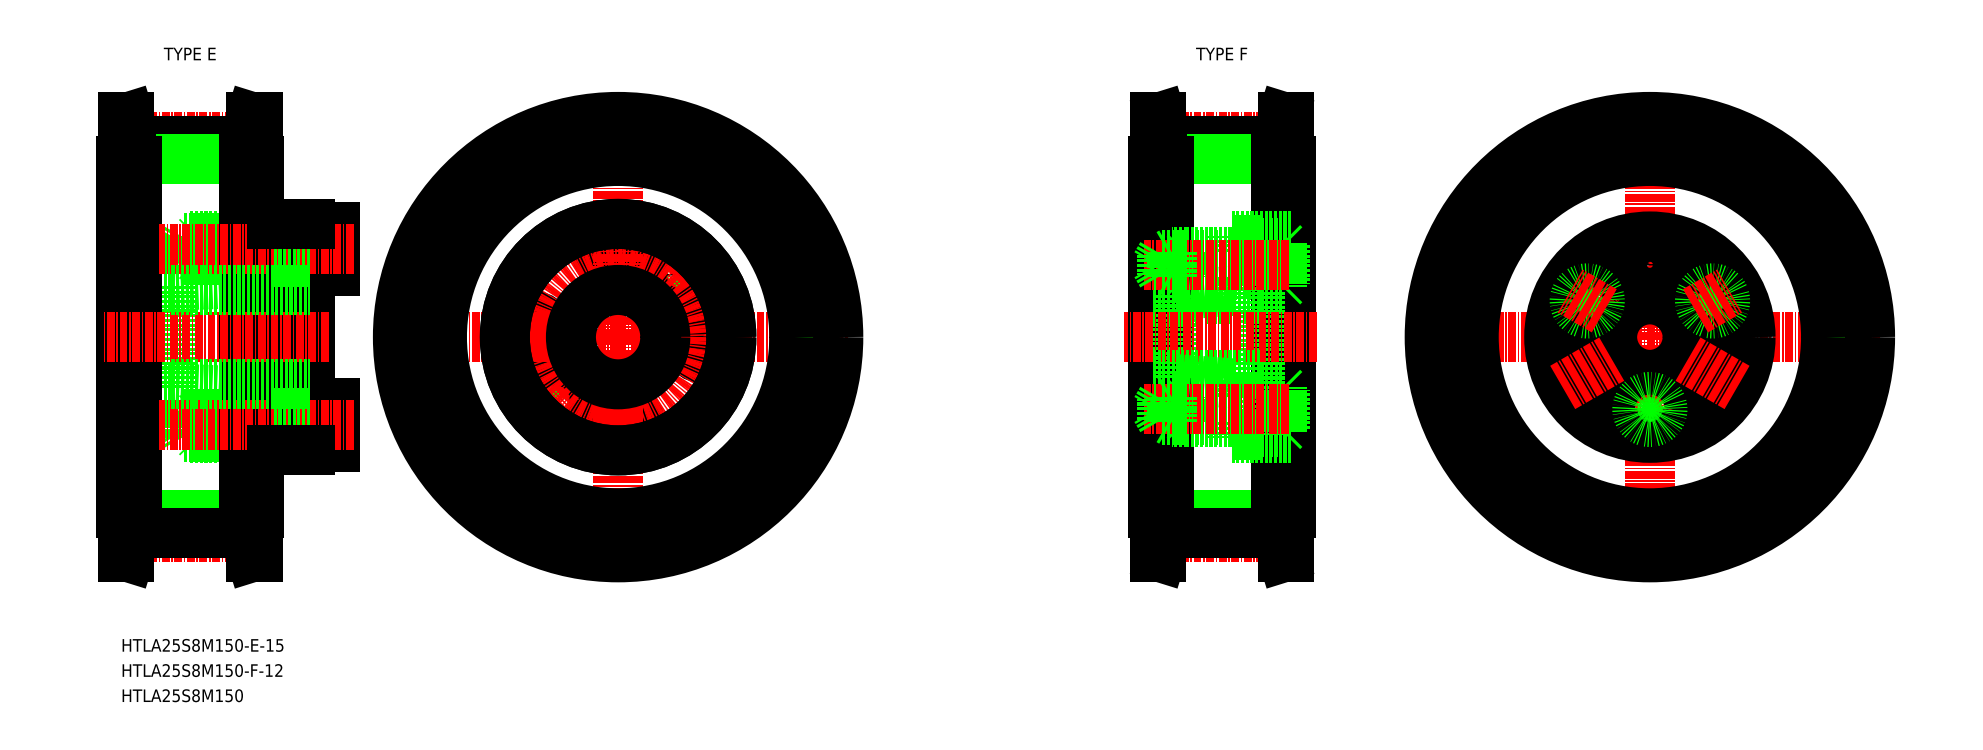
<metadata>
{"format":"dxf","ext":"dxf","renderer":"ezdxf+matplotlib","layout":"modelspace","background":"white","min_lineweight":24,"dpi":150}
</metadata>
<code>
0
SECTION
2
ENTITIES
0
ARC
8
0
10
3938
20
9610
30
0
40
2
50
135
51
47
0
LINE
8
CENTER
10
3934
20
9606
30
0
11
3941
21
9613
31
0
0
CIRCLE
8
0
10
3938
20
9610
30
0
40
1.8
0
LINE
8
CENTER
10
3928
20
9620
30
0
11
3928
21
9607
31
0
0
CIRCLE
8
0
10
3928
20
9614
30
0
40
3.5
0
LINE
8
0
10
3879
20
9618
30
0
11
3879
21
9617
31
0
0
LINE
8
0
10
3879
20
9617
30
0
11
3883
21
9617
31
0
0
LINE
8
0
10
3879
20
9610
30
0
11
3883
21
9610
31
0
0
LINE
8
0
10
3883
20
9610
30
0
11
3883
21
9614
31
0
0
LINE
8
0
10
3883
20
9617
30
0
11
3883
21
9614
31
0
0
LINE
8
0
10
3879
20
9617
30
0
11
3879
21
9610
31
0
0
CIRCLE
8
0
10
3914
20
9600
30
0
40
3.5
0
ARC
8
0
10
3918
20
9590
30
0
40
2
50
135
51
47
0
LINE
8
CENTER
10
3914
20
9586
30
0
11
3922
21
9593
31
0
0
CIRCLE
8
0
10
3918
20
9590
30
0
40
1.8
0
CIRCLE
8
0
10
3928
20
9586
30
0
40
3.5
0
LINE
8
CENTER
10
3928
20
9600
30
0
11
3928
21
9563
31
0
0
LINE
8
CENTER
10
3928
20
9579
30
0
11
3928
21
9592
31
0
0
LINE
8
0
10
3879
20
9589
30
0
11
3883
21
9589
31
0
0
LINE
8
0
10
3883
20
9582
30
0
11
3883
21
9586
31
0
0
LINE
8
0
10
3879
20
9582
30
0
11
3883
21
9582
31
0
0
LINE
8
0
10
3883
20
9589
30
0
11
3883
21
9586
31
0
0
LINE
8
0
10
3879
20
9582
30
0
11
3879
21
9589
31
0
0
LINE
8
0
10
3879
20
9589
30
0
11
3879
21
9600
31
0
0
LINE
8
0
10
3879
20
9582
30
0
11
3879
21
9582
31
0
0
LINE
8
CENTER
10
3928
20
9600
30
0
11
3891
21
9600
31
0
0
LINE
8
CENTER
10
3907
20
9600
30
0
11
3920
21
9600
31
0
0
LINE
8
CENTER
10
3928
20
9600
30
0
11
3964
21
9600
31
0
0
LINE
8
CENTER
10
3948
20
9600
30
0
11
3935
21
9600
31
0
0
CIRCLE
8
0
10
3942
20
9600
30
0
40
3.5
0
CIRCLE
8
0
10
3928
20
9600
30
0
40
28.32
0
CIRCLE
8
CENTER
10
3928
20
9600
30
0
40
31.83
0
CIRCLE
8
CENTER
10
3928
20
9600
30
0
40
14
0
LINE
8
CENTER
10
3928
20
9600
30
0
11
3928
21
9636
31
0
0
CIRCLE
8
0
10
3928
20
9600
30
0
40
31.14
0
LINE
8
0
10
3879
20
9610
30
0
11
3879
21
9600
31
0
0
CIRCLE
8
0
10
3928
20
9600
30
0
40
7.5
0
CIRCLE
8
0
10
3928
20
9600
30
0
40
18
0
CIRCLE
8
0
10
3928
20
9600
30
0
40
18
0
CIRCLE
8
0
10
3928
20
9600
30
0
40
28
0
CIRCLE
8
0
10
3928
20
9600
30
0
40
35
0
LINE
8
0
10
3869
20
9631
30
0
11
3871
21
9635
31
0
0
LINE
8
0
10
3870
20
9635
30
0
11
3871
21
9635
31
0
0
LINE
8
0
10
3868
20
9631
30
0
11
3870
21
9635
31
0
0
LINE
8
0
10
3850
20
9631
30
0
11
3849
21
9635
31
0
0
LINE
8
0
10
3850
20
9635
30
0
11
3849
21
9635
31
0
0
LINE
8
0
10
3851
20
9631
30
0
11
3850
21
9635
31
0
0
LINE
8
CENTER
10
3869
20
9631
30
0
11
3851
21
9631
31
0
0
LINE
8
0
10
3868
20
9631
30
0
11
3851
21
9631
31
0
0
LINE
8
0
10
3871
20
9628
30
0
11
3871
21
9628
31
0
0
LINE
8
0
10
3868
20
9628
30
0
11
3871
21
9628
31
0
0
LINE
8
0
10
3875
20
9616
30
0
11
3875
21
9614
31
0
0
LINE
8
0
10
3873
20
9615
30
0
11
3875
21
9615
31
0
0
LINE
8
0
10
3875
20
9612
30
0
11
3875
21
9614
31
0
0
LINE
8
0
10
3873
20
9612
30
0
11
3875
21
9612
31
0
0
LINE
8
0
10
3873
20
9616
30
0
11
3873
21
9612
31
0
0
LINE
8
0
10
3871
20
9616
30
0
11
3871
21
9612
31
0
0
LINE
8
0
10
3873
20
9615
30
0
11
3871
21
9615
31
0
0
LINE
8
0
10
3873
20
9612
30
0
11
3871
21
9612
31
0
0
LINE
8
0
10
3873
20
9612
30
0
11
3871
21
9612
31
0
0
LINE
8
0
10
3873
20
9616
30
0
11
3871
21
9616
31
0
0
LINE
8
0
10
3873
20
9608
30
0
11
3871
21
9608
31
0
0
LINE
8
0
10
3873
20
9612
30
0
11
3873
21
9608
31
0
0
LINE
8
0
10
3871
20
9612
30
0
11
3871
21
9608
31
0
0
LINE
8
0
10
3861
20
9616
30
0
11
3861
21
9615
31
0
0
LINE
8
0
10
3861
20
9612
30
0
11
3861
21
9612
31
0
0
LINE
8
0
10
3861
20
9616
30
0
11
3861
21
9614
31
0
0
LINE
8
0
10
3861
20
9612
30
0
11
3861
21
9614
31
0
0
LINE
8
0
10
3861
20
9615
30
0
11
3861
21
9614
31
0
0
LINE
8
0
10
3861
20
9612
30
0
11
3861
21
9614
31
0
0
LINE
8
0
10
3871
20
9616
30
0
11
3861
21
9616
31
0
0
LINE
8
0
10
3861
20
9615
30
0
11
3871
21
9615
31
0
0
LINE
8
0
10
3861
20
9612
30
0
11
3871
21
9612
31
0
0
LINE
8
0
10
3871
20
9612
30
0
11
3861
21
9612
31
0
0
LINE
8
0
10
3873
20
9618
30
0
11
3873
21
9616
31
0
0
LINE
8
0
10
3871
20
9628
30
0
11
3871
21
9616
31
0
0
LINE
8
0
10
3851
20
9628
30
0
11
3849
21
9628
31
0
0
LINE
8
0
10
3849
20
9628
30
0
11
3849
21
9628
31
0
0
LINE
8
0
10
3859
20
9615
30
0
11
3858
21
9614
31
0
0
LINE
8
0
10
3860
20
9616
30
0
11
3860
21
9614
31
0
0
LINE
8
0
10
3860
20
9612
30
0
11
3860
21
9614
31
0
0
LINE
8
0
10
3859
20
9612
30
0
11
3858
21
9614
31
0
0
LINE
8
0
10
3859
20
9615
30
0
11
3859
21
9612
31
0
0
LINE
8
0
10
3855
20
9608
30
0
11
3857
21
9608
31
0
0
LINE
8
0
10
3849
20
9607
30
0
11
3855
21
9607
31
0
0
LINE
8
0
10
3868
20
9628
30
0
11
3851
21
9628
31
0
0
LINE
8
0
10
3857
20
9608
30
0
11
3871
21
9608
31
0
0
LINE
8
0
10
3861
20
9616
30
0
11
3860
21
9616
31
0
0
LINE
8
0
10
3861
20
9612
30
0
11
3860
21
9612
31
0
0
LINE
8
0
10
3861
20
9615
30
0
11
3859
21
9615
31
0
0
LINE
8
0
10
3861
20
9612
30
0
11
3859
21
9612
31
0
0
LINE
8
0
10
3851
20
9631
30
0
11
3851
21
9628
31
0
0
LINE
8
0
10
3850
20
9631
30
0
11
3850
21
9628
31
0
0
LINE
8
0
10
3869
20
9631
30
0
11
3869
21
9628
31
0
0
LINE
8
0
10
3868
20
9631
30
0
11
3868
21
9628
31
0
0
LINE
8
0
10
3871
20
9635
30
0
11
3871
21
9628
31
0
0
LINE
8
0
10
3849
20
9635
30
0
11
3849
21
9628
31
0
0
LINE
8
0
10
3873
20
9591
30
0
11
3871
21
9591
31
0
0
LINE
8
0
10
3875
20
9584
30
0
11
3875
21
9586
31
0
0
LINE
8
0
10
3873
20
9584
30
0
11
3875
21
9584
31
0
0
LINE
8
0
10
3873
20
9587
30
0
11
3875
21
9587
31
0
0
LINE
8
0
10
3875
20
9588
30
0
11
3875
21
9586
31
0
0
LINE
8
0
10
3873
20
9584
30
0
11
3873
21
9588
31
0
0
LINE
8
0
10
3871
20
9584
30
0
11
3871
21
9588
31
0
0
LINE
8
0
10
3873
20
9584
30
0
11
3871
21
9584
31
0
0
LINE
8
0
10
3873
20
9587
30
0
11
3871
21
9587
31
0
0
LINE
8
0
10
3873
20
9588
30
0
11
3871
21
9588
31
0
0
LINE
8
0
10
3873
20
9584
30
0
11
3871
21
9584
31
0
0
LINE
8
0
10
3873
20
9588
30
0
11
3873
21
9591
31
0
0
LINE
8
0
10
3871
20
9588
30
0
11
3871
21
9591
31
0
0
LINE
8
0
10
3861
20
9584
30
0
11
3861
21
9586
31
0
0
LINE
8
0
10
3861
20
9584
30
0
11
3861
21
9586
31
0
0
LINE
8
0
10
3861
20
9584
30
0
11
3861
21
9584
31
0
0
LINE
8
0
10
3861
20
9588
30
0
11
3861
21
9587
31
0
0
LINE
8
0
10
3861
20
9588
30
0
11
3861
21
9586
31
0
0
LINE
8
0
10
3861
20
9587
30
0
11
3861
21
9586
31
0
0
LINE
8
0
10
3861
20
9584
30
0
11
3871
21
9584
31
0
0
LINE
8
0
10
3871
20
9584
30
0
11
3861
21
9584
31
0
0
LINE
8
0
10
3871
20
9588
30
0
11
3861
21
9588
31
0
0
LINE
8
0
10
3861
20
9587
30
0
11
3871
21
9587
31
0
0
LINE
8
0
10
3873
20
9591
30
0
11
3873
21
9600
31
0
0
LINE
8
0
10
3871
20
9591
30
0
11
3871
21
9600
31
0
0
LINE
8
0
10
3855
20
9591
30
0
11
3857
21
9591
31
0
0
LINE
8
0
10
3859
20
9584
30
0
11
3859
21
9587
31
0
0
LINE
8
0
10
3860
20
9584
30
0
11
3860
21
9586
31
0
0
LINE
8
0
10
3859
20
9584
30
0
11
3858
21
9586
31
0
0
LINE
8
0
10
3859
20
9587
30
0
11
3858
21
9586
31
0
0
LINE
8
0
10
3860
20
9588
30
0
11
3860
21
9586
31
0
0
LINE
8
0
10
3849
20
9592
30
0
11
3855
21
9592
31
0
0
LINE
8
0
10
3855
20
9591
30
0
11
3855
21
9600
31
0
0
LINE
8
0
10
3857
20
9591
30
0
11
3857
21
9600
31
0
0
LINE
8
0
10
3861
20
9584
30
0
11
3860
21
9584
31
0
0
LINE
8
0
10
3861
20
9584
30
0
11
3859
21
9584
31
0
0
LINE
8
0
10
3857
20
9591
30
0
11
3871
21
9591
31
0
0
LINE
8
0
10
3861
20
9588
30
0
11
3860
21
9588
31
0
0
LINE
8
0
10
3861
20
9587
30
0
11
3859
21
9587
31
0
0
LINE
8
0
10
3871
20
9572
30
0
11
3871
21
9572
31
0
0
LINE
8
0
10
3868
20
9572
30
0
11
3871
21
9572
31
0
0
LINE
8
0
10
3869
20
9569
30
0
11
3871
21
9565
31
0
0
LINE
8
0
10
3870
20
9565
30
0
11
3871
21
9565
31
0
0
LINE
8
0
10
3868
20
9569
30
0
11
3870
21
9565
31
0
0
LINE
8
0
10
3869
20
9569
30
0
11
3869
21
9572
31
0
0
LINE
8
0
10
3868
20
9569
30
0
11
3868
21
9572
31
0
0
LINE
8
0
10
3871
20
9565
30
0
11
3871
21
9572
31
0
0
LINE
8
0
10
3851
20
9572
30
0
11
3849
21
9572
31
0
0
LINE
8
0
10
3849
20
9572
30
0
11
3849
21
9572
31
0
0
LINE
8
0
10
3850
20
9569
30
0
11
3849
21
9565
31
0
0
LINE
8
0
10
3850
20
9565
30
0
11
3849
21
9565
31
0
0
LINE
8
0
10
3851
20
9569
30
0
11
3850
21
9565
31
0
0
LINE
8
0
10
3850
20
9569
30
0
11
3850
21
9572
31
0
0
LINE
8
0
10
3851
20
9569
30
0
11
3851
21
9572
31
0
0
LINE
8
0
10
3849
20
9565
30
0
11
3849
21
9572
31
0
0
LINE
8
0
10
3868
20
9571
30
0
11
3851
21
9571
31
0
0
LINE
8
CENTER
10
3869
20
9568
30
0
11
3851
21
9568
31
0
0
LINE
8
0
10
3868
20
9569
30
0
11
3851
21
9569
31
0
0
LINE
8
0
10
3873
20
9582
30
0
11
3873
21
9584
31
0
0
LINE
8
0
10
3871
20
9572
30
0
11
3871
21
9584
31
0
0
LINE
8
0
10
3849
20
9572
30
0
11
3849
21
9600
31
0
0
LINE
8
0
10
3849
20
9572
30
0
11
3849
21
9600
31
0
0
LINE
8
0
10
3871
20
9572
30
0
11
3871
21
9600
31
0
0
TEXT
8
0
10
3849
20
9550
30
0
40
2
1
HTLA25S8M150-E-15
7
MISUMI
0
LINE
8
0
10
3855
20
9608
30
0
11
3855
21
9600
31
0
0
LINE
8
0
10
3857
20
9608
30
0
11
3857
21
9600
31
0
0
LINE
8
0
10
3873
20
9608
30
0
11
3873
21
9600
31
0
0
LINE
8
0
10
3871
20
9608
30
0
11
3871
21
9600
31
0
0
LINE
8
0
10
3871
20
9628
30
0
11
3871
21
9600
31
0
0
LINE
8
0
10
3849
20
9628
30
0
11
3849
21
9600
31
0
0
LINE
8
0
10
3849
20
9628
30
0
11
3849
21
9600
31
0
0
LINE
8
0
10
3850
20
9635
30
0
11
3850
21
9565
31
0
0
LINE
8
0
10
3851
20
9628
30
0
11
3851
21
9572
31
0
0
LINE
8
0
10
3868
20
9628
30
0
11
3868
21
9572
31
0
0
LINE
8
0
10
3870
20
9635
30
0
11
3870
21
9565
31
0
0
LINE
8
CENTER
10
3882
20
9600
30
0
11
3846
21
9600
31
0
0
LINE
8
CENTER
10
3886
20
9614
30
0
11
3855
21
9614
31
0
0
LINE
8
CENTER
10
3886
20
9586
30
0
11
3855
21
9586
31
0
0
LINE
8
0
10
3879
20
9584
30
0
11
3873
21
9584
31
0
0
LINE
8
0
10
3857
20
9607
30
0
11
3879
21
9607
31
0
0
LINE
8
0
10
3857
20
9592
30
0
11
3879
21
9592
31
0
0
LINE
8
0
10
3879
20
9588
30
0
11
3873
21
9588
31
0
0
LINE
8
0
10
3879
20
9616
30
0
11
3873
21
9616
31
0
0
LINE
8
0
10
3879
20
9612
30
0
11
3873
21
9612
31
0
0
LINE
8
0
10
3873
20
9618
30
0
11
3879
21
9618
31
0
0
LINE
8
0
10
3873
20
9582
30
0
11
3879
21
9582
31
0
0
LINE
8
CENTER
10
4055
20
9600
30
0
11
4128
21
9600
31
0
0
CIRCLE
8
0
10
4092
20
9600
30
0
40
28.32
0
CIRCLE
8
CENTER
10
4092
20
9600
30
0
40
31.83
0
LINE
8
CENTER
10
4092
20
9563
30
0
11
4092
21
9636
31
0
0
CIRCLE
8
0
10
4092
20
9600
30
0
40
31.14
0
CIRCLE
8
0
10
4092
20
9600
30
0
40
28
0
CIRCLE
8
0
10
4092
20
9600
30
0
40
35
0
LINE
8
0
10
4033
20
9631
30
0
11
4035
21
9635
31
0
0
LINE
8
0
10
4034
20
9635
30
0
11
4035
21
9635
31
0
0
LINE
8
0
10
4032
20
9631
30
0
11
4034
21
9635
31
0
0
LINE
8
0
10
4014
20
9631
30
0
11
4013
21
9635
31
0
0
LINE
8
0
10
4014
20
9635
30
0
11
4013
21
9635
31
0
0
LINE
8
0
10
4015
20
9631
30
0
11
4014
21
9635
31
0
0
LINE
8
CENTER
10
4033
20
9631
30
0
11
4015
21
9631
31
0
0
LINE
8
0
10
4032
20
9631
30
0
11
4015
21
9631
31
0
0
LINE
8
0
10
4035
20
9628
30
0
11
4035
21
9628
31
0
0
LINE
8
0
10
4032
20
9628
30
0
11
4035
21
9628
31
0
0
LINE
8
0
10
4035
20
9628
30
0
11
4035
21
9572
31
0
0
LINE
8
0
10
4015
20
9628
30
0
11
4013
21
9628
31
0
0
LINE
8
0
10
4013
20
9628
30
0
11
4013
21
9628
31
0
0
LINE
8
0
10
4032
20
9628
30
0
11
4015
21
9628
31
0
0
LINE
8
0
10
4015
20
9631
30
0
11
4015
21
9628
31
0
0
LINE
8
0
10
4014
20
9631
30
0
11
4014
21
9628
31
0
0
LINE
8
0
10
4033
20
9631
30
0
11
4033
21
9628
31
0
0
LINE
8
0
10
4032
20
9631
30
0
11
4032
21
9628
31
0
0
LINE
8
0
10
4035
20
9635
30
0
11
4035
21
9628
31
0
0
LINE
8
0
10
4013
20
9635
30
0
11
4013
21
9628
31
0
0
LINE
8
0
10
4035
20
9572
30
0
11
4035
21
9572
31
0
0
LINE
8
0
10
4032
20
9572
30
0
11
4035
21
9572
31
0
0
LINE
8
0
10
4033
20
9569
30
0
11
4035
21
9565
31
0
0
LINE
8
0
10
4034
20
9565
30
0
11
4035
21
9565
31
0
0
LINE
8
0
10
4032
20
9569
30
0
11
4034
21
9565
31
0
0
LINE
8
0
10
4033
20
9569
30
0
11
4033
21
9572
31
0
0
LINE
8
0
10
4032
20
9569
30
0
11
4032
21
9572
31
0
0
LINE
8
0
10
4035
20
9565
30
0
11
4035
21
9572
31
0
0
LINE
8
0
10
4015
20
9572
30
0
11
4013
21
9572
31
0
0
LINE
8
0
10
4013
20
9572
30
0
11
4013
21
9572
31
0
0
LINE
8
0
10
4014
20
9569
30
0
11
4013
21
9565
31
0
0
LINE
8
0
10
4014
20
9565
30
0
11
4013
21
9565
31
0
0
LINE
8
0
10
4015
20
9569
30
0
11
4014
21
9565
31
0
0
LINE
8
0
10
4014
20
9569
30
0
11
4014
21
9572
31
0
0
LINE
8
0
10
4015
20
9569
30
0
11
4015
21
9572
31
0
0
LINE
8
0
10
4013
20
9565
30
0
11
4013
21
9572
31
0
0
LINE
8
0
10
4032
20
9571
30
0
11
4015
21
9571
31
0
0
LINE
8
CENTER
10
4033
20
9568
30
0
11
4015
21
9568
31
0
0
LINE
8
0
10
4032
20
9569
30
0
11
4015
21
9569
31
0
0
LINE
8
0
10
4035
20
9628
30
0
11
4035
21
9572
31
0
0
LINE
8
0
10
4013
20
9628
30
0
11
4013
21
9572
31
0
0
LINE
8
0
10
4013
20
9628
30
0
11
4013
21
9572
31
0
0
LINE
8
0
10
4014
20
9635
30
0
11
4014
21
9565
31
0
0
LINE
8
0
10
4015
20
9628
30
0
11
4015
21
9572
31
0
0
LINE
8
0
10
4032
20
9628
30
0
11
4032
21
9572
31
0
0
LINE
8
0
10
4034
20
9635
30
0
11
4034
21
9565
31
0
0
TEXT
8
0
10
3854
20
9644
30
0
40
2
1
TYPE E
7
MISUMI
72
     1
11
3860
21
9645
31
0
73
     2
0
TEXT
8
0
10
4018
20
9644
30
0
40
2
1
TYPE F
7
MISUMI
72
     1
11
4024
21
9645
31
0
73
     2
0
TEXT
8
0
10
3849
20
9546
30
0
40
2
1
HTLA25S8M150-F-12
7
MISUMI
0
TEXT
8
0
10
3849
20
9542
30
0
40
2
1
HTLA25S8M150
7
MISUMI
0
CIRCLE
8
0
10
4092
20
9600
30
0
40
6
0
CIRCLE
8
0
10
4092
20
9600
30
0
40
15.5
0
CIRCLE
8
CENTER
10
4092
20
9600
30
0
40
11.5
0
CIRCLE
8
0
10
4092
20
9600
30
0
40
16
0
CIRCLE
8
0
10
4102
20
9594
30
0
40
3.5
0
LINE
8
CENTER
10
4106
20
9592
30
0
11
4098
21
9596
31
0
0
CIRCLE
8
0
10
4092
20
9611
30
0
40
3.5
0
CIRCLE
8
0
10
4082
20
9594
30
0
40
3.5
0
LINE
8
CENTER
10
4078
20
9592
30
0
11
4086
21
9596
31
0
0
CIRCLE
8
0
10
4102
20
9605
30
0
40
1.621
0
CIRCLE
8
0
10
4102
20
9605
30
0
40
2
0
LINE
8
CENTER
10
4099
20
9604
30
0
11
4105
21
9607
31
0
0
CIRCLE
8
0
10
4082
20
9605
30
0
40
1.621
0
CIRCLE
8
0
10
4082
20
9605
30
0
40
2
0
LINE
8
CENTER
10
4085
20
9604
30
0
11
4079
21
9607
31
0
0
CIRCLE
8
0
10
4092
20
9588
30
0
40
1.621
0
CIRCLE
8
0
10
4092
20
9588
30
0
40
2
0
LINE
8
0
10
4013
20
9606
30
0
11
4030
21
9606
31
0
0
LINE
8
0
10
4017
20
9606
30
0
11
4026
21
9607
31
0
0
LINE
8
0
10
4017
20
9606
30
0
11
4017
21
9593
31
0
0
LINE
8
0
10
4030
20
9615
30
0
11
4026
21
9615
31
0
0
LINE
8
0
10
4030
20
9615
30
0
11
4030
21
9584
31
0
0
LINE
8
0
10
4026
20
9615
30
0
11
4026
21
9613
31
0
0
LINE
8
0
10
4026
20
9609
30
0
11
4026
21
9606
31
0
0
LINE
8
0
10
4026
20
9594
30
0
11
4026
21
9590
31
0
0
LINE
8
0
10
4026
20
9586
30
0
11
4026
21
9584
31
0
0
LINE
8
0
10
4029
20
9613
30
0
11
4018
21
9613
31
0
0
LINE
8
0
10
4030
20
9613
30
0
11
4018
21
9613
31
0
0
LINE
8
0
10
4029
20
9610
30
0
11
4018
21
9610
31
0
0
LINE
8
0
10
4030
20
9609
30
0
11
4018
21
9609
31
0
0
LINE
8
0
10
4034
20
9614
30
0
11
4034
21
9608
31
0
0
LINE
8
0
10
4034
20
9615
30
0
11
4034
21
9608
31
0
0
LINE
8
0
10
4029
20
9613
30
0
11
4029
21
9609
31
0
0
LINE
8
0
10
4034
20
9608
30
0
11
4030
21
9608
31
0
0
LINE
8
0
10
4034
20
9608
30
0
11
4034
21
9608
31
0
0
LINE
8
0
10
4029
20
9610
30
0
11
4030
21
9609
31
0
0
LINE
8
0
10
4034
20
9615
30
0
11
4030
21
9615
31
0
0
LINE
8
0
10
4034
20
9615
30
0
11
4034
21
9614
31
0
0
LINE
8
0
10
4029
20
9613
30
0
11
4030
21
9613
31
0
0
LINE
8
0
10
4018
20
9613
30
0
11
4018
21
9610
31
0
0
LINE
8
0
10
4018
20
9613
30
0
11
4018
21
9609
31
0
0
LINE
8
0
10
4018
20
9609
30
0
11
4018
21
9610
31
0
0
LINE
8
0
10
4018
20
9613
30
0
11
4018
21
9613
31
0
0
LINE
8
0
10
4030
20
9613
30
0
11
4026
21
9613
31
0
0
LINE
8
0
10
4030
20
9609
30
0
11
4026
21
9609
31
0
0
LINE
8
CENTER
10
4039
20
9600
30
0
11
4008
21
9600
31
0
0
LINE
8
0
10
4030
20
9584
30
0
11
4026
21
9584
31
0
0
LINE
8
0
10
4034
20
9585
30
0
11
4034
21
9591
31
0
0
LINE
8
0
10
4034
20
9585
30
0
11
4034
21
9592
31
0
0
LINE
8
0
10
4029
20
9586
30
0
11
4029
21
9590
31
0
0
LINE
8
0
10
4034
20
9592
30
0
11
4030
21
9592
31
0
0
LINE
8
0
10
4034
20
9592
30
0
11
4034
21
9591
31
0
0
LINE
8
0
10
4029
20
9590
30
0
11
4030
21
9590
31
0
0
LINE
8
0
10
4034
20
9585
30
0
11
4030
21
9585
31
0
0
LINE
8
0
10
4034
20
9585
30
0
11
4034
21
9585
31
0
0
LINE
8
0
10
4029
20
9587
30
0
11
4030
21
9586
31
0
0
LINE
8
0
10
4030
20
9586
30
0
11
4026
21
9586
31
0
0
LINE
8
0
10
4030
20
9590
30
0
11
4026
21
9590
31
0
0
LINE
8
0
10
4013
20
9594
30
0
11
4030
21
9594
31
0
0
LINE
8
0
10
4017
20
9593
30
0
11
4026
21
9592
31
0
0
LINE
8
0
10
4029
20
9587
30
0
11
4018
21
9587
31
0
0
LINE
8
0
10
4030
20
9586
30
0
11
4018
21
9586
31
0
0
LINE
8
0
10
4029
20
9590
30
0
11
4018
21
9590
31
0
0
LINE
8
0
10
4030
20
9590
30
0
11
4018
21
9590
31
0
0
LINE
8
0
10
4018
20
9587
30
0
11
4018
21
9590
31
0
0
LINE
8
0
10
4018
20
9586
30
0
11
4018
21
9590
31
0
0
LINE
8
0
10
4018
20
9590
30
0
11
4018
21
9590
31
0
0
LINE
8
0
10
4018
20
9587
30
0
11
4018
21
9586
31
0
0
LINE
8
0
10
4025
20
9616
30
0
11
4035
21
9616
31
0
0
LINE
8
0
10
4025
20
9613
30
0
11
4025
21
9616
31
0
0
LINE
8
0
10
4025
20
9607
30
0
11
4025
21
9609
31
0
0
LINE
8
0
10
4025
20
9584
30
0
11
4035
21
9584
31
0
0
LINE
8
0
10
4025
20
9586
30
0
11
4025
21
9584
31
0
0
LINE
8
0
10
4025
20
9592
30
0
11
4025
21
9590
31
0
0
LINE
8
CENTER
10
4035
20
9611
30
0
11
4011
21
9611
31
0
0
LINE
8
0
10
4014
20
9613
30
0
11
4014
21
9610
31
0
0
LINE
8
0
10
4016
20
9609
30
0
11
4016
21
9611
31
0
0
LINE
8
0
10
4016
20
9613
30
0
11
4016
21
9611
31
0
0
LINE
8
0
10
4014
20
9613
30
0
11
4013
21
9611
31
0
0
LINE
8
0
10
4018
20
9613
30
0
11
4014
21
9613
31
0
0
LINE
8
0
10
4018
20
9609
30
0
11
4016
21
9609
31
0
0
LINE
8
0
10
4018
20
9613
30
0
11
4016
21
9613
31
0
0
LINE
8
0
10
4016
20
9613
30
0
11
4015
21
9613
31
0
0
LINE
8
0
10
4014
20
9610
30
0
11
4013
21
9611
31
0
0
LINE
8
0
10
4018
20
9610
30
0
11
4014
21
9610
31
0
0
LINE
8
0
10
4016
20
9609
30
0
11
4015
21
9610
31
0
0
LINE
8
CENTER
10
4035
20
9588
30
0
11
4011
21
9588
31
0
0
LINE
8
0
10
4014
20
9587
30
0
11
4014
21
9590
31
0
0
LINE
8
0
10
4016
20
9590
30
0
11
4016
21
9588
31
0
0
LINE
8
0
10
4016
20
9586
30
0
11
4016
21
9588
31
0
0
LINE
8
0
10
4014
20
9587
30
0
11
4013
21
9588
31
0
0
LINE
8
0
10
4018
20
9587
30
0
11
4014
21
9587
31
0
0
LINE
8
0
10
4018
20
9590
30
0
11
4016
21
9590
31
0
0
LINE
8
0
10
4018
20
9586
30
0
11
4016
21
9586
31
0
0
LINE
8
0
10
4016
20
9586
30
0
11
4015
21
9587
31
0
0
LINE
8
0
10
4014
20
9590
30
0
11
4013
21
9588
31
0
0
LINE
8
0
10
4018
20
9590
30
0
11
4014
21
9590
31
0
0
LINE
8
0
10
4016
20
9590
30
0
11
4015
21
9590
31
0
0
ENDSEC
0
EOF

</code>
